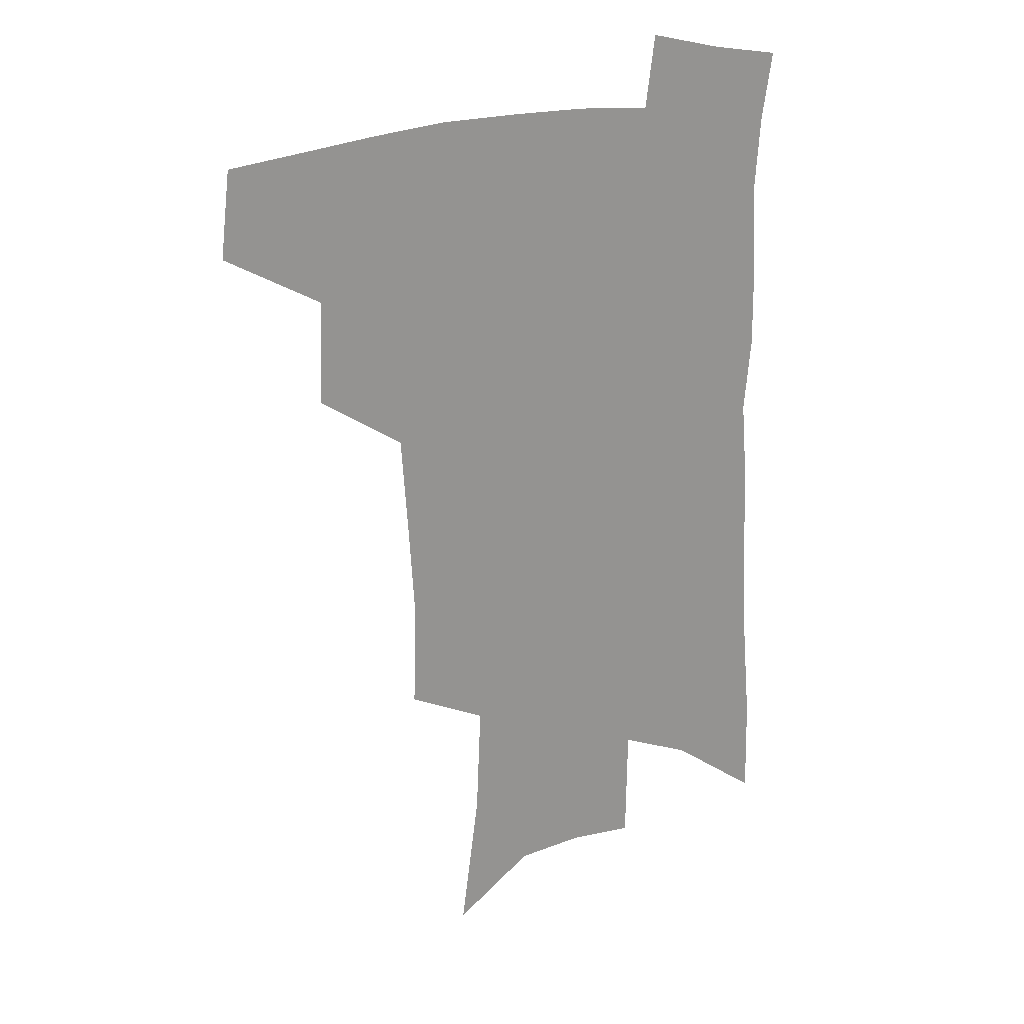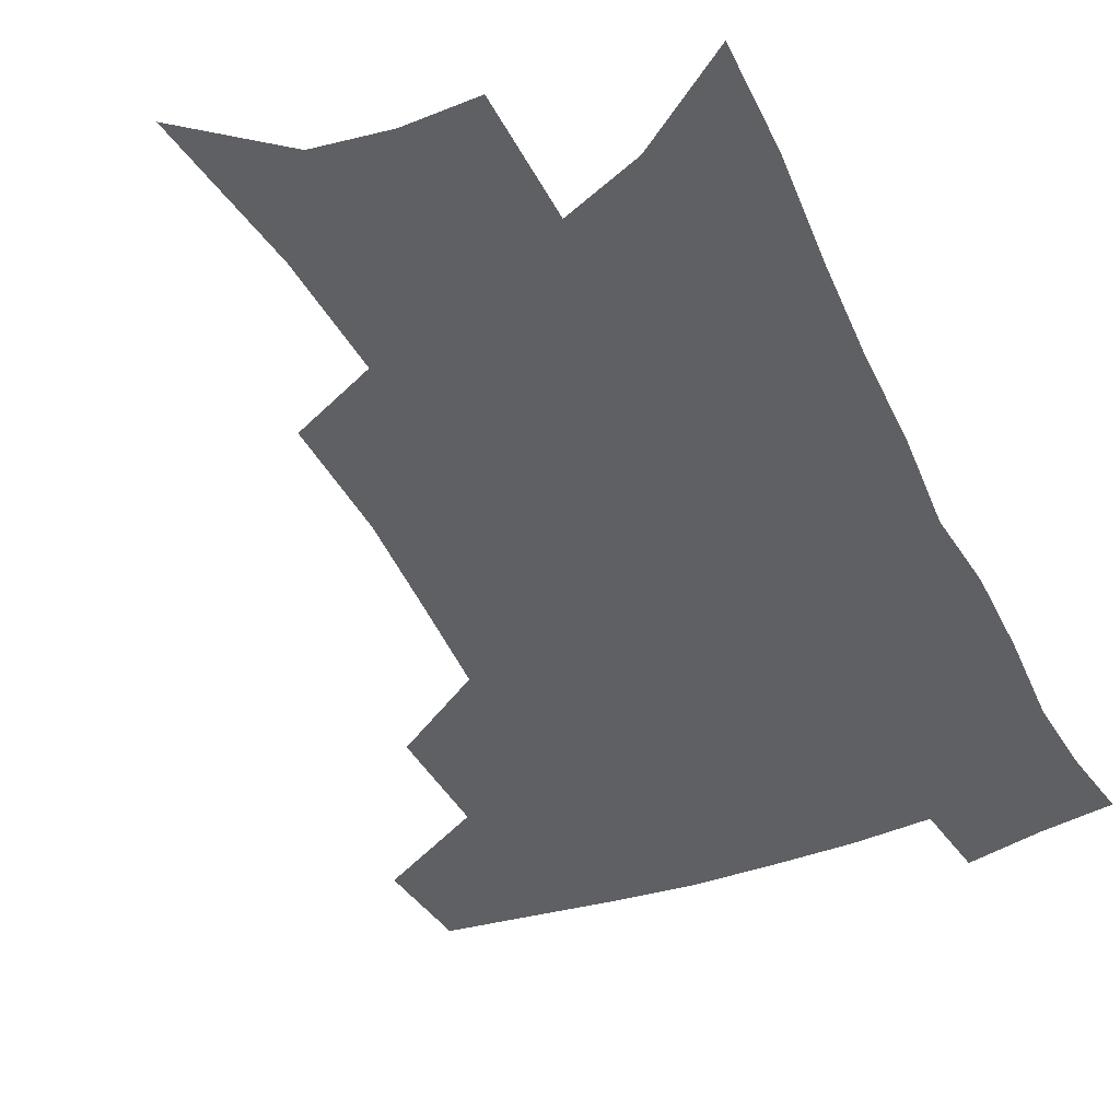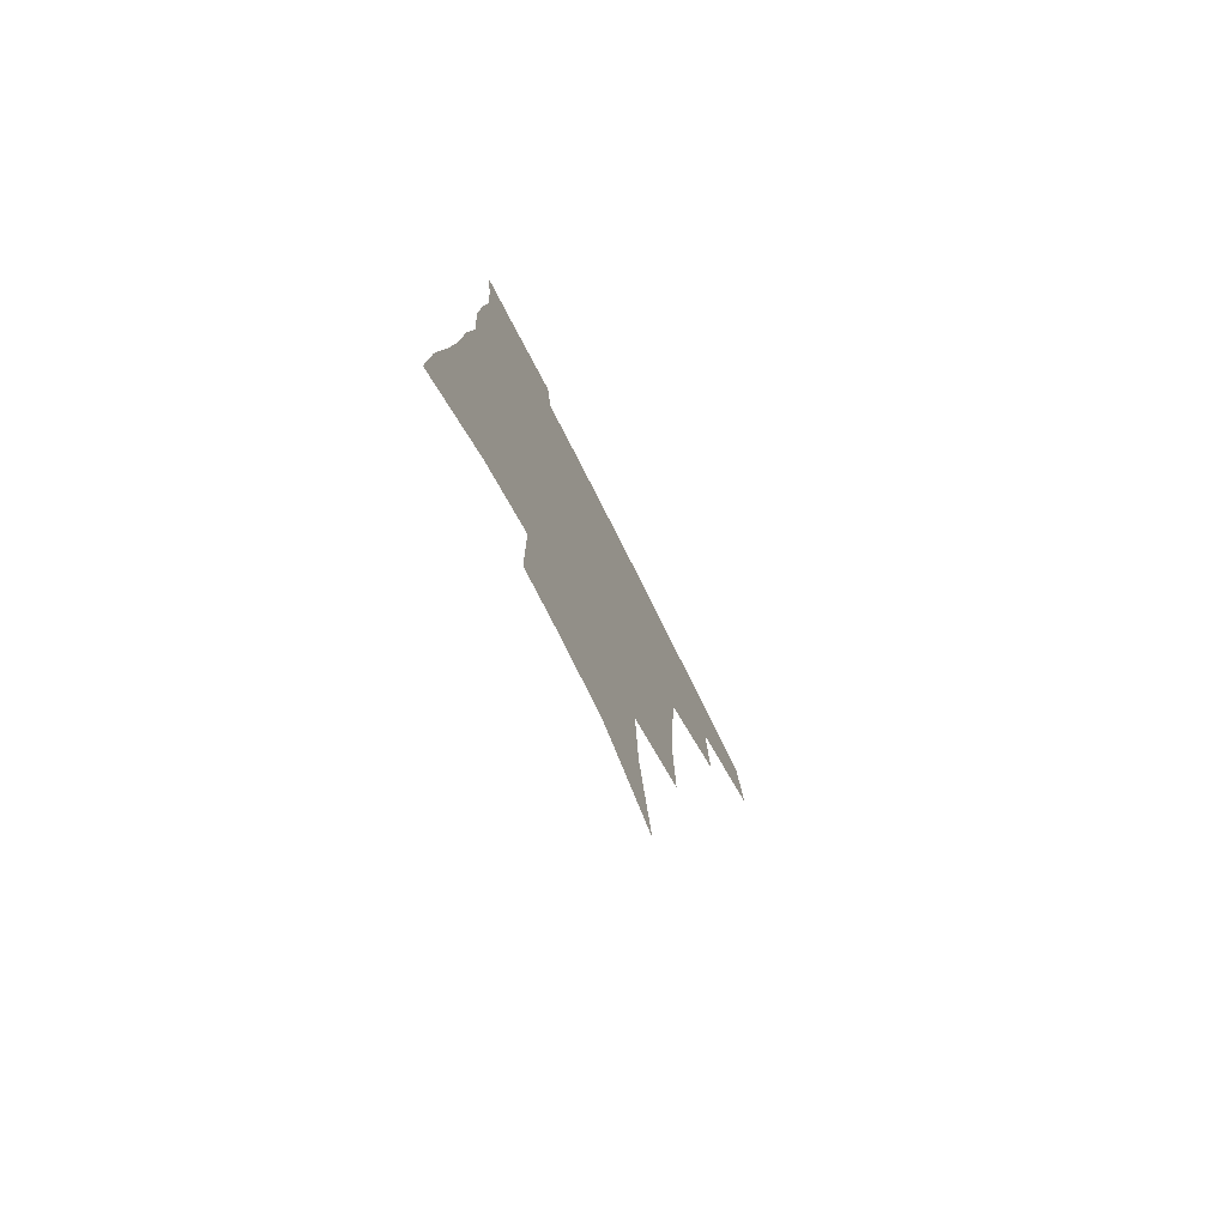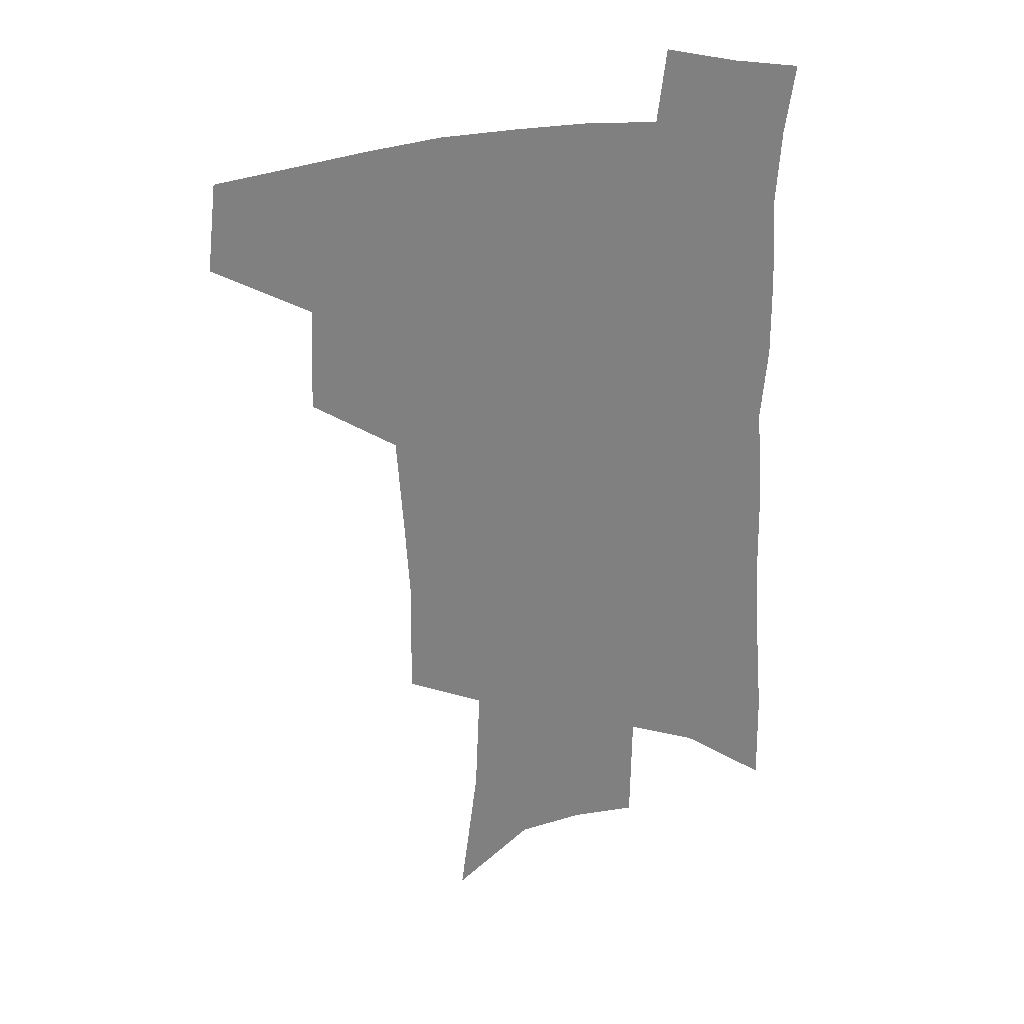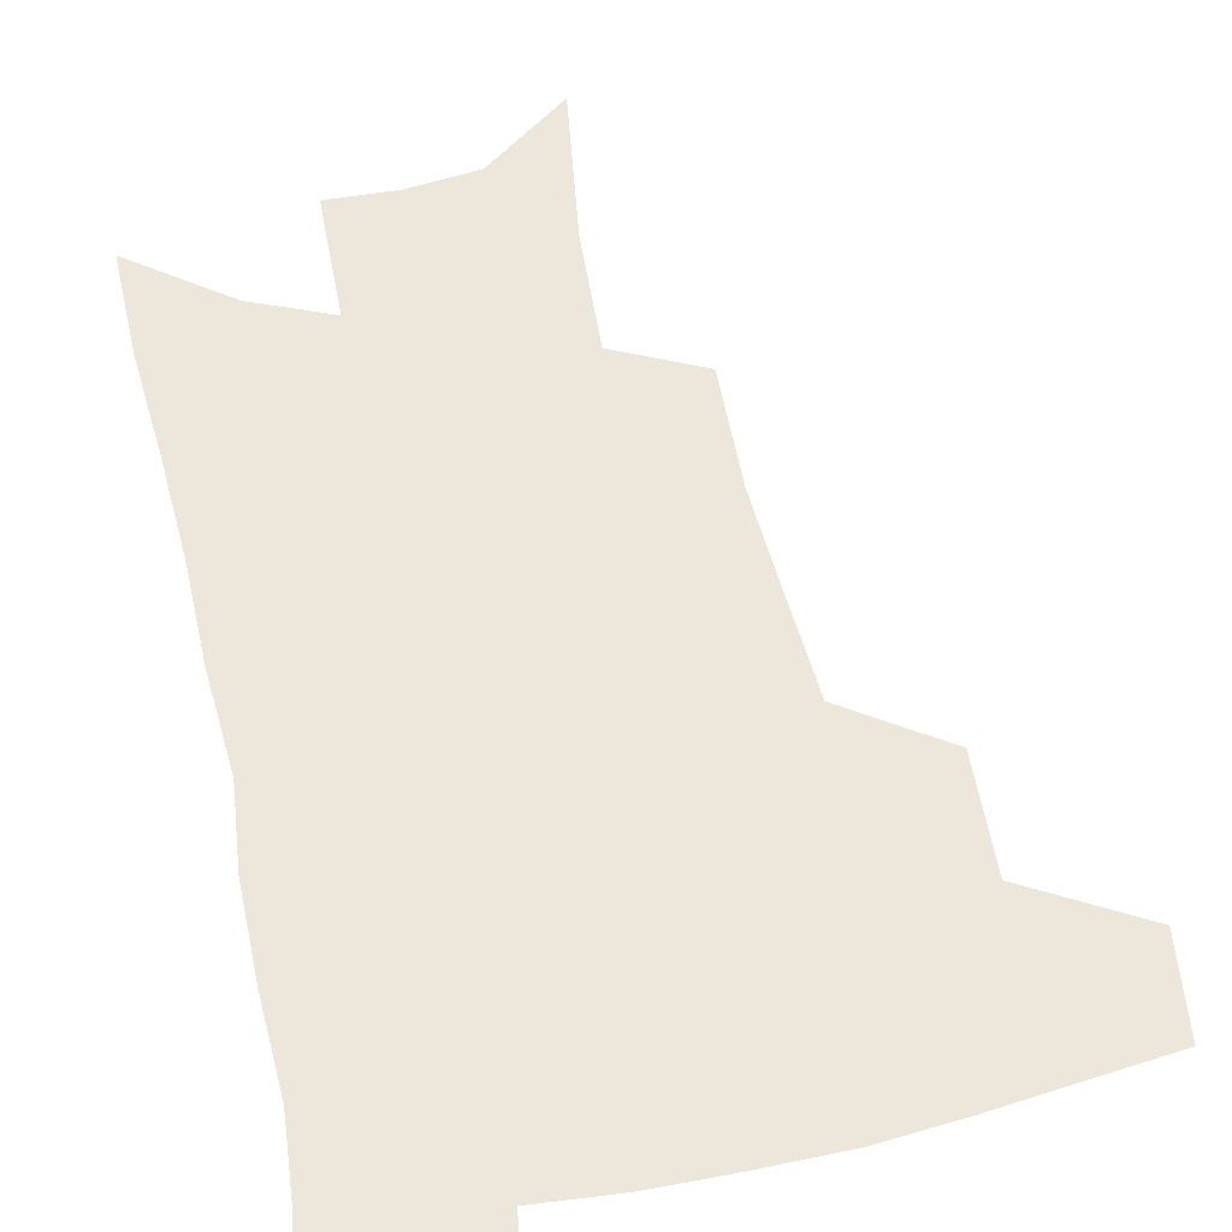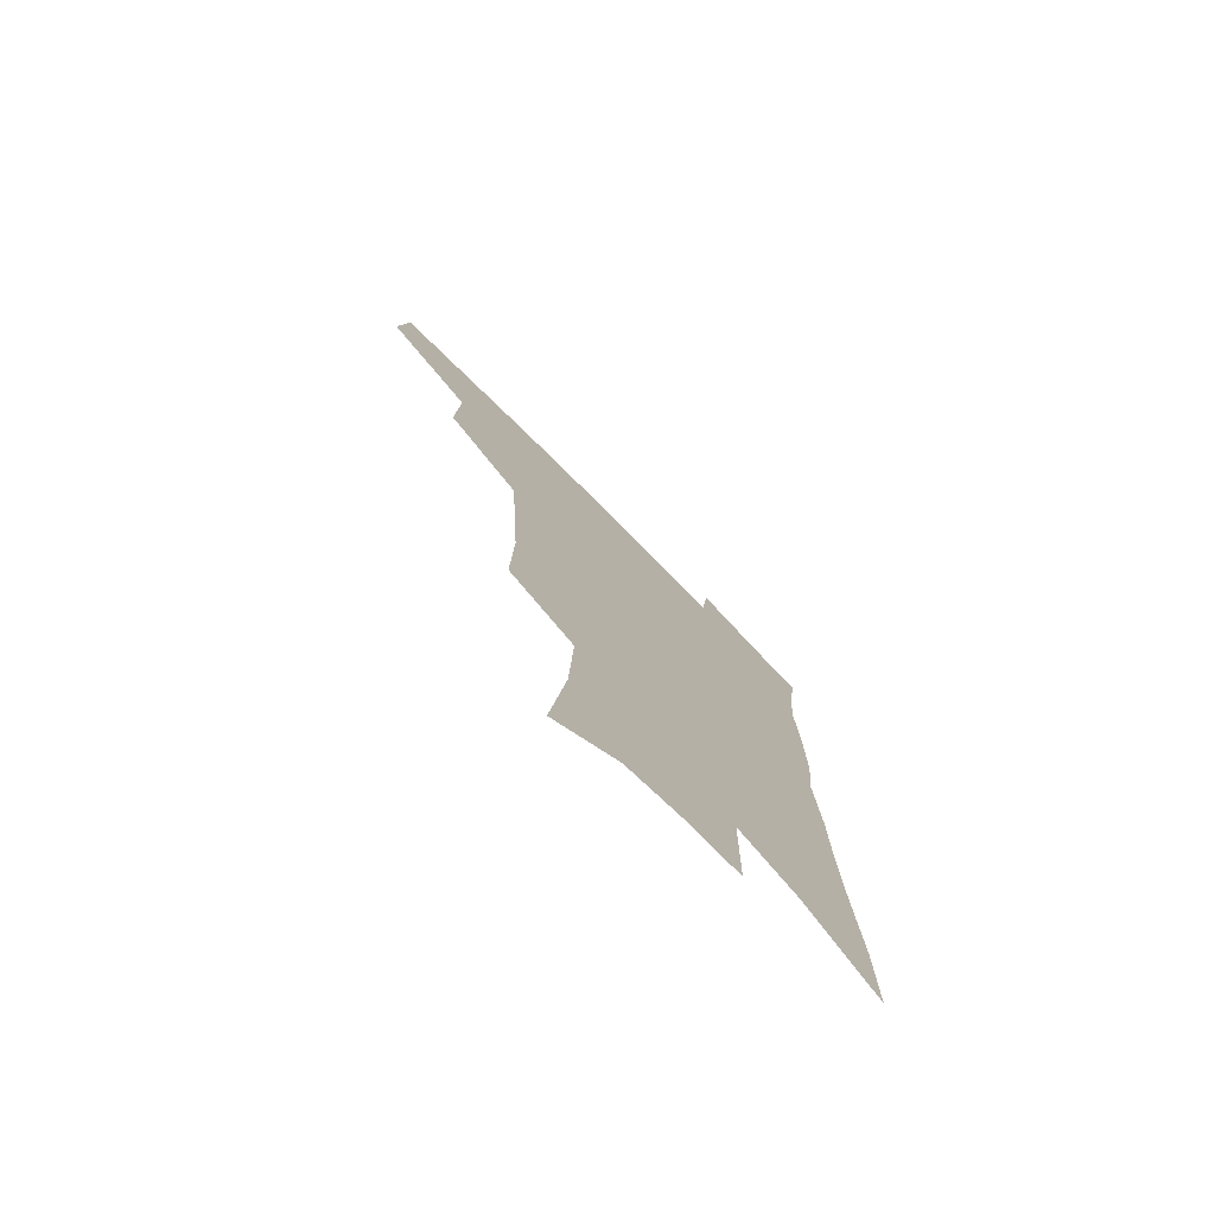
<metadata>
{"format":"obj","ext":"obj","renderer":"f3d","projection":"perspective","resolution":1024,"background":"white","views":[{"elev":23.0,"azim":-22.3,"up":"+Y"},{"elev":-42.3,"azim":24.8,"up":"+Z"},{"elev":-77.7,"azim":116.9,"up":"+Y"},{"elev":30.1,"azim":-14.3,"up":"+Y"},{"elev":54.1,"azim":168.6,"up":"+Z"},{"elev":-76.2,"azim":-45.3,"up":"+Y"}]}
</metadata>
<code>
v 489.7 439.8 0
v 493.4 472.4 0
v 524.3 380.7 0
v 525.7 419.7 0
v 524.1 448.9 0
v 521 476 0
v 559.1 248 0
v 560.1 289.6 0
v 558 324.4 0
v 555.6 360.1 0
v 552.5 391.4 0
v 553.5 425.6 0
v 551.7 452.7 0
v 548.1 479.5 0
v 579.2 139.2 0
v 586 192.8 0
v 587.7 234.5 0
v 586.5 272.4 0
v 585.5 308.2 0
v 583.3 340 0
v 581.5 371.9 0
v 580.8 402.8 0
v 579.8 429.8 0
v 579 455.5 0
v 575.4 482.4 0
v 607.6 162.1 0
v 610.8 209 0
v 610.2 244.7 0
v 609.4 283 0
v 607.9 314.7 0
v 606.4 346.1 0
v 605.2 376.3 0
v 604.9 405.9 0
v 604.4 431.3 0
v 604.3 457.1 0
v 603.3 483 0
v 631.5 165.5 0
v 633.1 213.7 0
v 632.3 250.4 0
v 631.2 283.4 0
v 629.9 317.7 0
v 628.9 348.9 0
v 628.3 378.7 0
v 628.2 406.7 0
v 628.8 431.9 0
v 629.6 457.4 0
v 629.8 483 0
v 655.2 165 0
v 655.8 208.8 0
v 654.7 247.7 0
v 653.2 283.4 0
v 652.4 314.7 0
v 651.6 346.4 0
v 651.3 376 0
v 651.5 404.4 0
v 652.6 430.6 0
v 654.1 456.4 0
v 656.4 481.2 0
v 659.8 508.2 0
v 681.9 198.1 0
v 679.6 237.6 0
v 677.5 274.2 0
v 675.3 309 0
v 676.4 337.6 0
v 675.3 369.5 0
v 675.8 398.2 0
v 676.7 426.3 0
v 678 453.5 0
v 680.9 477.9 0
v 685.8 502 0
v 714 174.4 0
v 713.2 211.5 0
v 710 250.4 0
v 707.9 286 0
v 707.2 318.5 0
v 704.4 353.7 0
v 706.9 381.8 0
v 706.5 412.8 0
v 704.7 445.6 0
v 706.6 472.7 0
v 710.3 498 0
f 4 5 1
f 1 5 2
f 5 6 2
f 10 11 3
f 3 11 4
f 11 12 4
f 4 12 5
f 12 13 5
f 5 13 6
f 13 14 6
f 17 18 7
f 7 18 8
f 18 19 8
f 8 19 9
f 19 20 9
f 9 20 10
f 20 21 10
f 10 21 11
f 21 22 11
f 11 22 12
f 22 23 12
f 12 23 13
f 23 24 13
f 13 24 14
f 24 25 14
f 15 26 16
f 26 27 16
f 16 27 17
f 27 28 17
f 17 28 18
f 28 29 18
f 18 29 19
f 29 30 19
f 19 30 20
f 30 31 20
f 20 31 21
f 31 32 21
f 21 32 22
f 32 33 22
f 22 33 23
f 33 34 23
f 23 34 24
f 34 35 24
f 24 35 25
f 35 36 25
f 26 37 27
f 37 38 27
f 27 38 28
f 38 39 28
f 28 39 29
f 39 40 29
f 29 40 30
f 40 41 30
f 30 41 31
f 41 42 31
f 31 42 32
f 42 43 32
f 32 43 33
f 43 44 33
f 33 44 34
f 44 45 34
f 34 45 35
f 45 46 35
f 35 46 36
f 46 47 36
f 37 48 38
f 48 49 38
f 38 49 39
f 49 50 39
f 39 50 40
f 50 51 40
f 40 51 41
f 51 52 41
f 41 52 42
f 52 53 42
f 42 53 43
f 53 54 43
f 43 54 44
f 54 55 44
f 44 55 45
f 55 56 45
f 45 56 46
f 56 57 46
f 46 57 47
f 57 58 47
f 49 60 50
f 60 61 50
f 50 61 51
f 61 62 51
f 51 62 52
f 62 63 52
f 52 63 53
f 63 64 53
f 53 64 54
f 64 65 54
f 54 65 55
f 65 66 55
f 55 66 56
f 66 67 56
f 56 67 57
f 67 68 57
f 57 68 58
f 68 69 58
f 58 69 59
f 69 70 59
f 60 71 61
f 71 72 61
f 61 72 62
f 72 73 62
f 62 73 63
f 73 74 63
f 63 74 64
f 74 75 64
f 64 75 65
f 75 76 65
f 65 76 66
f 76 77 66
f 66 77 67
f 77 78 67
f 67 78 68
f 78 79 68
f 68 79 69
f 79 80 69
f 69 80 70
f 80 81 70

</code>
